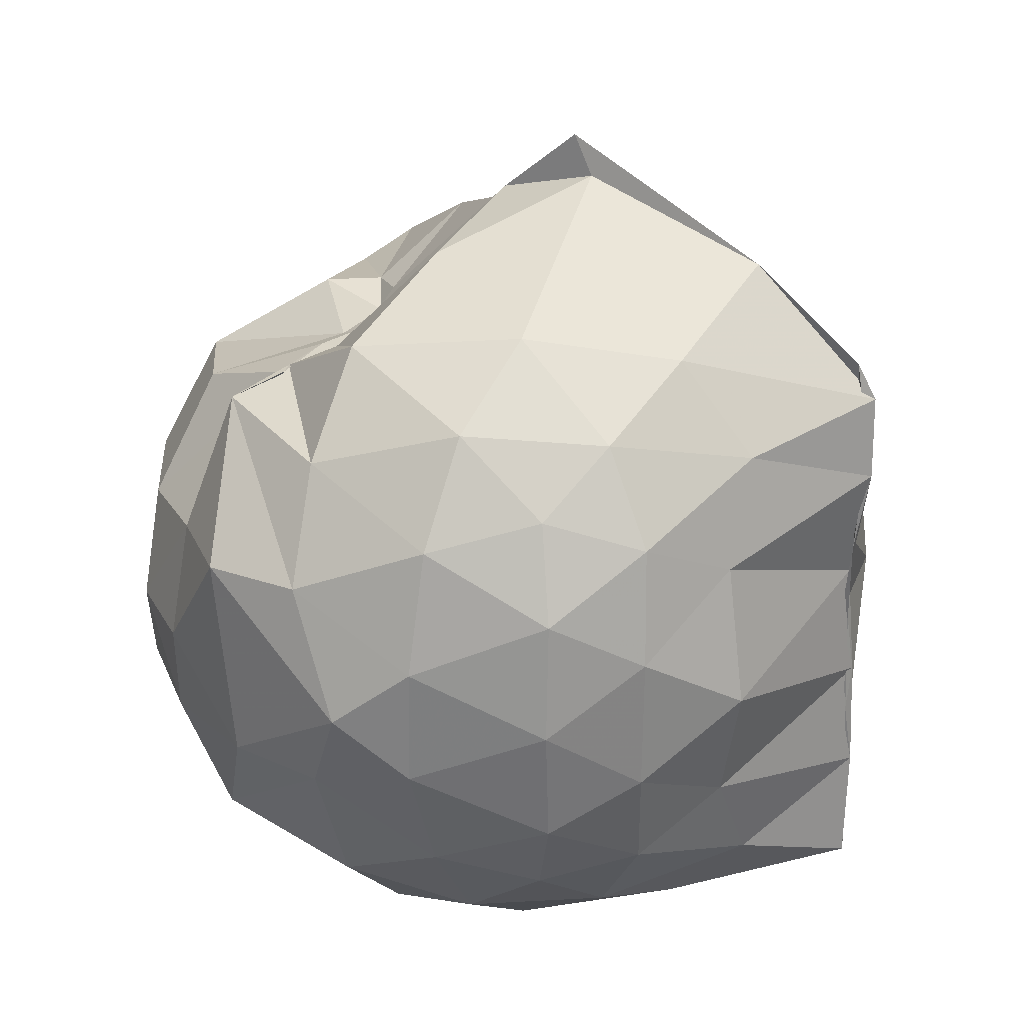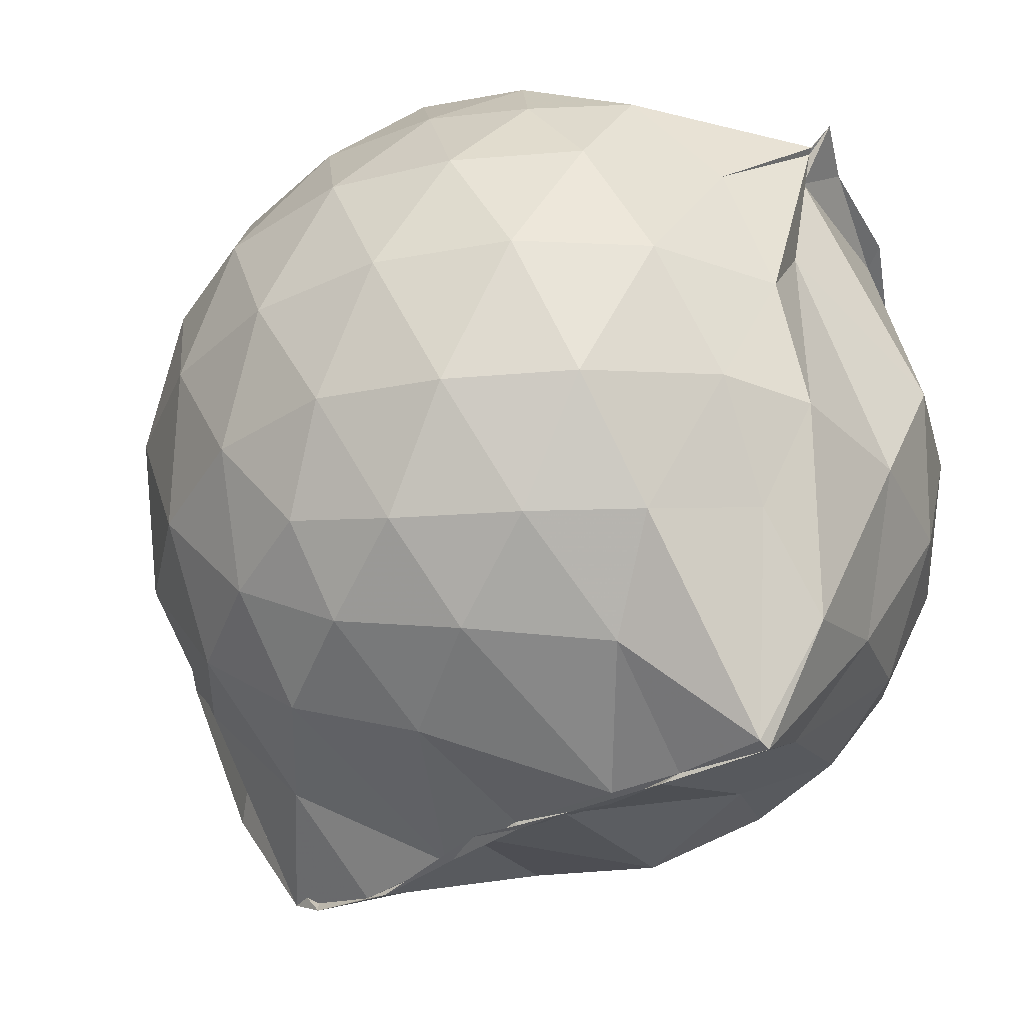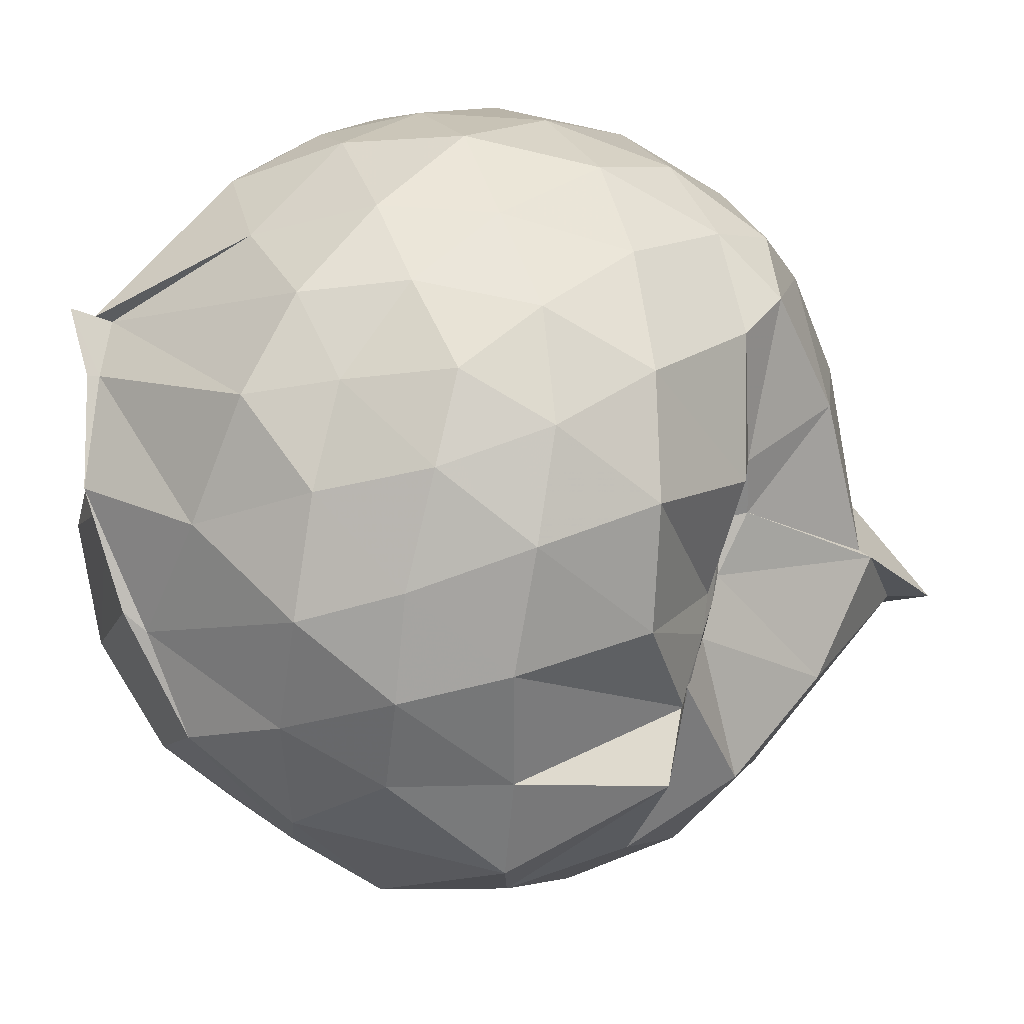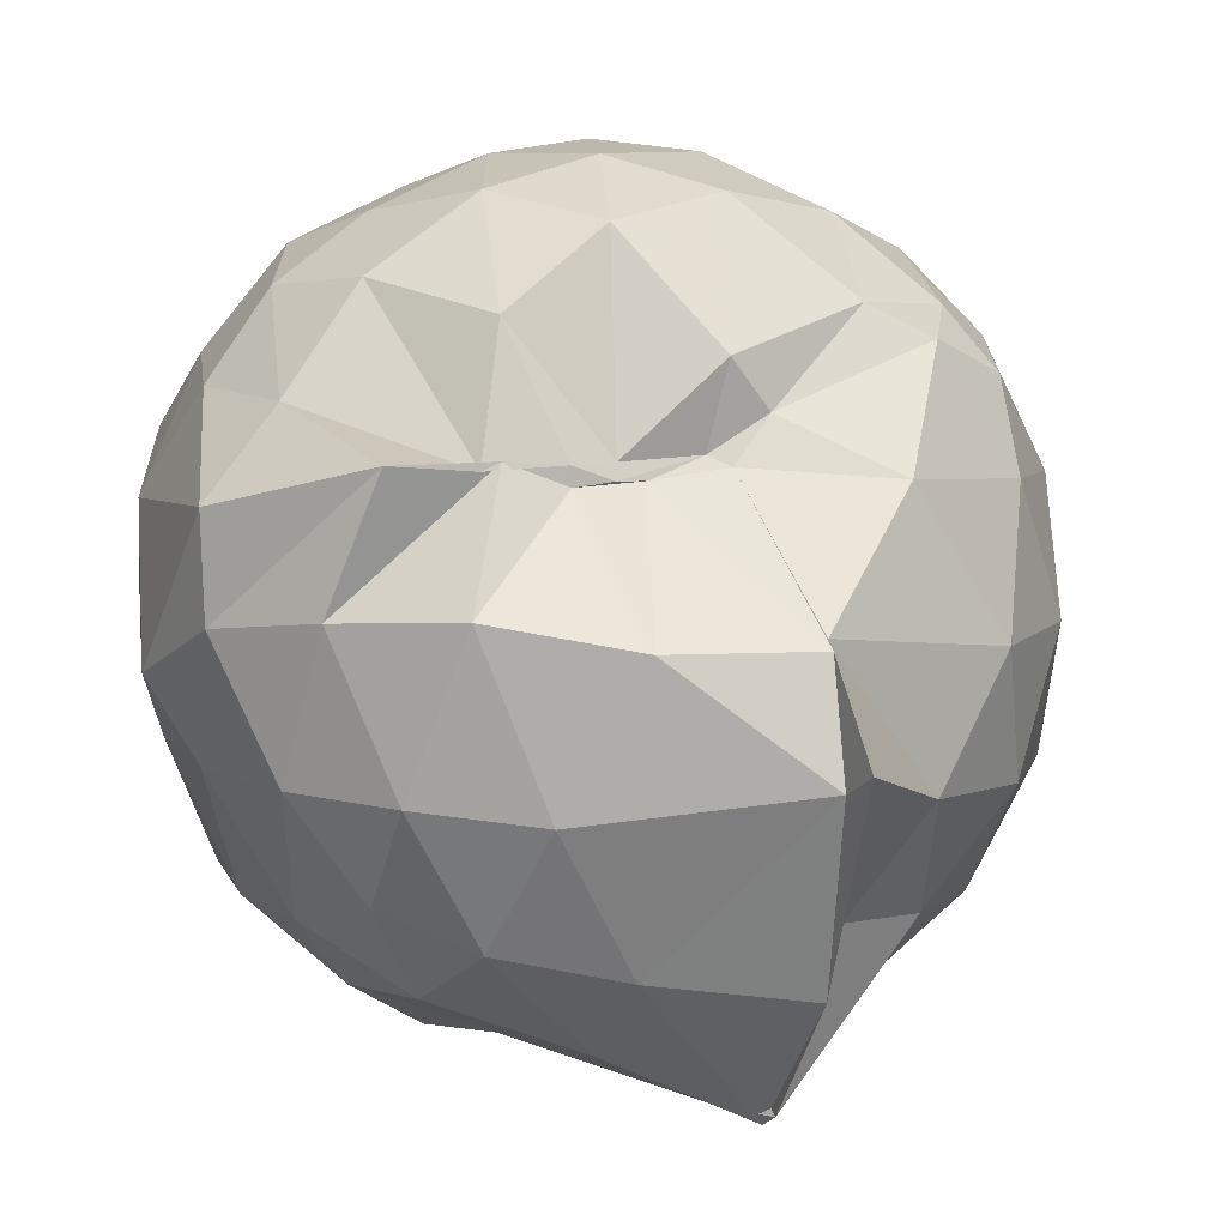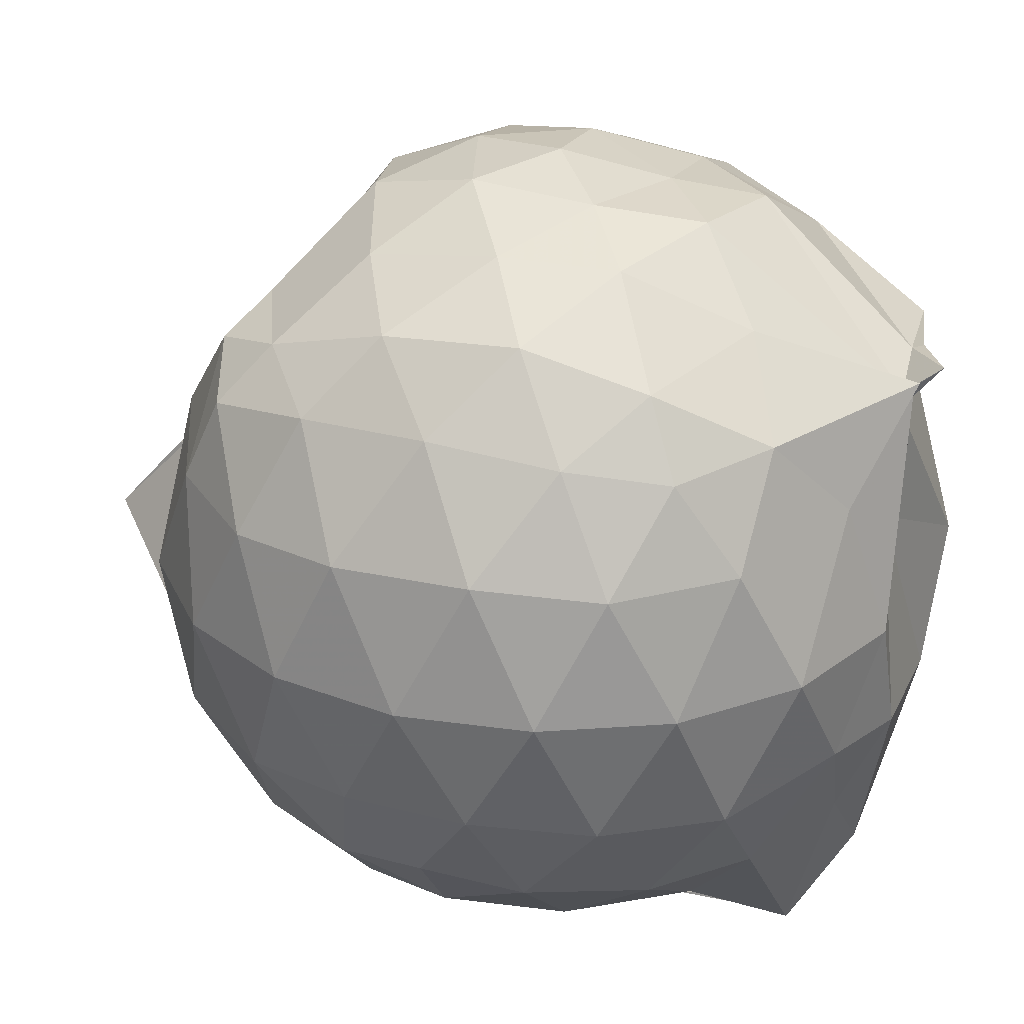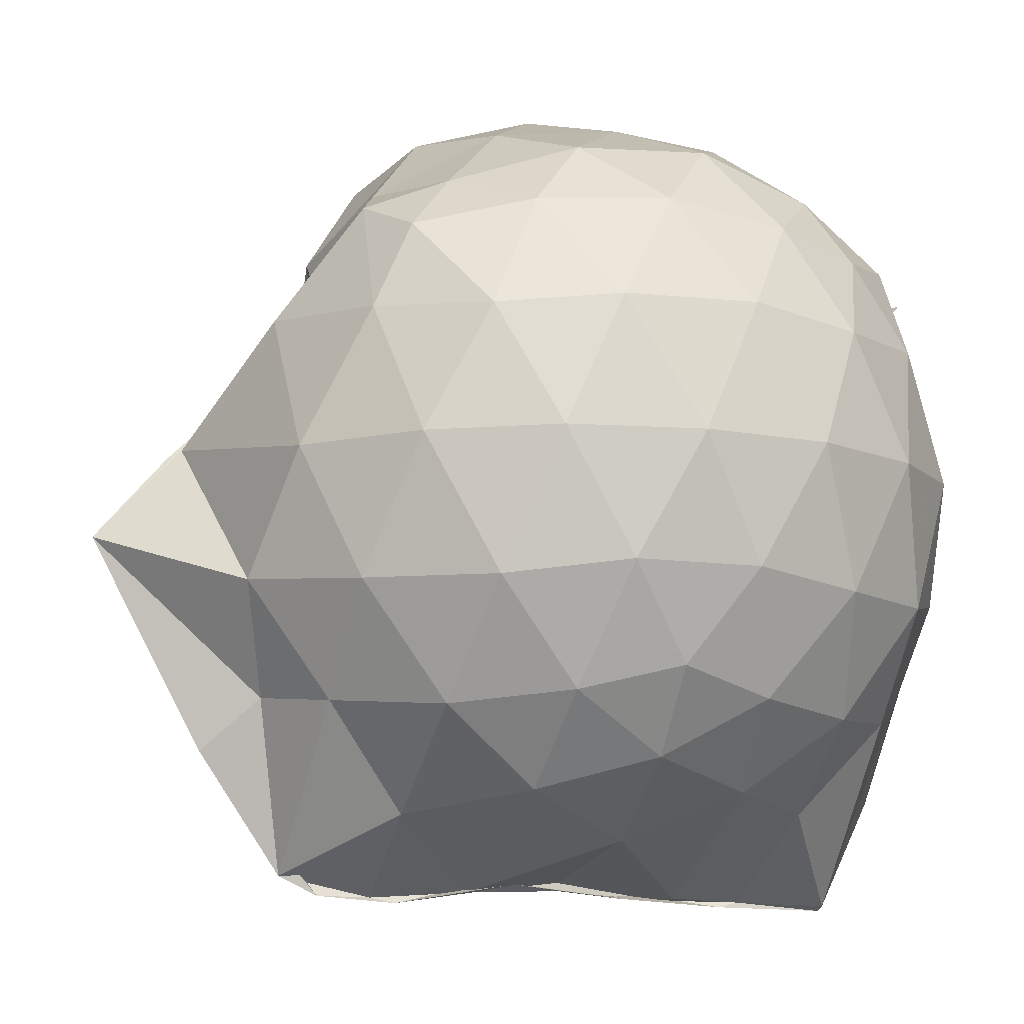
<metadata>
{"format":"obj","ext":"obj","renderer":"f3d","projection":"perspective","resolution":1024,"background":"white","views":[{"elev":28.2,"azim":120.1,"up":"+Y"},{"elev":-33.3,"azim":-48.6,"up":"+Z"},{"elev":72.6,"azim":103.3,"up":"+Z"},{"elev":9.4,"azim":157.6,"up":"+Z"},{"elev":28.8,"azim":-68.7,"up":"+Z"},{"elev":-10.8,"azim":-109.6,"up":"+Z"}]}
</metadata>
<code>
v -0.9071 -0.1068 1.017
v -0.9937 -0.08293 -0.8071
v -0.1126 -0.08085 0.562
v -0.1828 0.182 0.5535
v -0.4562 0.4984 0.4465
v -0.6261 0.5042 0.4513
v -0.7118 0.5097 0.4184
v -0.8959 0.4914 0.4567
v -1.015 0.5178 0.5321
v -1.359 0.5096 0.6557
v -1.526 0.4488 0.5804
v -1.623 0.201 0.6335
v -1.661 -0.09416 0.6537
v -1.628 -0.3791 0.6221
v -1.54 -0.5927 0.5854
v -1.367 -0.7498 0.6204
v -0.9784 -0.9595 0.6278
v -0.9712 -1.007 0.669
v -0.8337 -0.9326 0.6496
v -0.5908 -0.8743 0.6194
v -0.3319 -0.6733 0.5277
v -0.1756 -0.3268 0.6045
v -0.02409 0.1988 0.3688
v -0.2731 0.5037 0.4658
v -0.4985 0.4953 0.4625
v -0.6274 0.5059 0.4102
v -0.7751 0.5078 0.4164
v -0.9279 0.5426 0.4384
v -1.227 0.673 0.4164
v -1.527 0.5348 0.3889
v -1.701 0.3243 0.3726
v -1.788 0.06534 0.3934
v -1.784 -0.2406 0.4021
v -1.7 -0.5103 0.3794
v -1.524 -0.736 0.3924
v -1.224 -0.8822 0.4282
v -0.9718 -0.9466 0.618
v -0.9615 -0.9184 0.5542
v -0.5678 -0.8232 0.593
v -0.3604 -0.7336 0.5368
v -0.1436 -0.5381 0.4399
v -0.03242 -0.2833 0.3283
v -0.02951 0.2018 0.1449
v -0.1767 0.4448 0.1833
v -0.3847 0.6477 0.2029
v -0.669 0.7862 0.1499
v -0.982 0.8508 0.1458
v -0.9859 0.8205 0.1629
v -1.439 0.6681 0.09474
v -1.663 0.4648 0.09658
v -1.8 0.2023 0.1007
v -1.847 -0.09373 0.102
v -1.801 -0.3891 0.1039
v -1.665 -0.654 0.1042
v -1.448 -0.859 0.1113
v -1.172 -0.9682 0.117
v -1.009 -0.9128 0.3086
v -0.6399 -0.9838 0.1076
v -0.3763 -0.8522 0.1089
v -0.1712 -0.6432 0.1191
v -0.03402 -0.3 0.1092
v 0.01809 -0.08568 0.01803
v -0.1318 0.3234 -0.1407
v -0.2864 0.5476 -0.1426
v -0.5196 0.6971 -0.1658
v -0.9722 0.9247 -0.09513
v -0.9793 1.016 -0.04509
v -1.259 0.7304 -0.168
v -1.525 0.5526 -0.1957
v -1.706 0.31 -0.2012
v -1.799 0.04782 -0.17
v -1.798 -0.2338 -0.1703
v -1.704 -0.4971 -0.1958
v -1.544 -0.7317 -0.1979
v -1.284 -0.9016 -0.1499
v -1.091 -0.9801 -0.1561
v -0.7974 -0.9755 -0.172
v -0.512 -0.8852 -0.1789
v -0.2875 -0.7267 -0.1585
v -0.1387 -0.4941 -0.1531
v -0.0582 -0.2314 -0.1368
v -0.05592 0.04776 -0.143
v -0.2761 0.3918 -0.3592
v -0.4486 0.5249 -0.4321
v -0.6987 0.6444 -0.4801
v -1.015 0.7723 -0.5154
v -1.102 0.6572 -0.4036
v -1.315 0.5602 -0.4282
v -1.518 0.3639 -0.4504
v -1.654 0.1238 -0.4261
v -1.721 -0.09263 -0.3743
v -1.654 -0.3117 -0.4285
v -1.517 -0.5548 -0.45
v -1.342 -0.7366 -0.4359
v -1.13 -0.8722 -0.3872
v -0.9603 -0.885 -0.5838
v -0.7052 -0.8229 -0.4979
v -0.4474 -0.7051 -0.4368
v -0.2717 -0.5702 -0.3602
v -0.1965 -0.3658 -0.4255
v -0.1679 -0.08956 -0.4332
v -0.1966 0.1821 -0.4218
v -0.2504 -0.08697 0.7471
v -0.3581 0.1405 0.7738
v -0.5321 0.3987 0.7163
v -0.7193 0.4951 0.452
v -0.9309 0.5208 0.6387
v -1.234 0.4516 0.724
v -1.456 0.3442 0.7072
v -1.51 0.0619 0.7982
v -1.506 -0.2423 0.8202
v -1.463 -0.5117 0.7412
v -1.184 -0.6429 0.7872
v -0.984 -0.9251 0.6027
v -0.841 -0.9074 0.6431
v -0.5237 -0.5957 0.7714
v -0.3563 -0.3272 0.8146
v -0.4515 -0.1107 0.8827
v -0.5963 0.1331 0.9301
v -0.7623 0.3578 0.8773
v -1.028 0.2852 0.9268
v -1.298 0.1801 0.8797
v -1.303 -0.1137 0.9204
v -1.264 -0.374 0.9124
v -1.02 -0.4842 0.9433
v -0.7792 -0.543 0.9228
v -0.6074 -0.3444 0.9223
v -0.6961 -0.1046 0.9902
v -0.8406 0.1144 0.9933
v -1.089 0.02845 0.9934
v -1.09 -0.2516 0.9755
v -0.846 -0.3448 0.9602
v -0.391 0.3213 -0.5596
v -0.6929 0.4488 -0.6691
v -1.016 0.5002 -0.8275
v -1.003 0.585 -0.7846
v -1.225 0.3708 -0.6598
v -1.46 0.1487 -0.6184
v -1.582 -0.09208 -0.5527
v -1.459 -0.3369 -0.6113
v -1.244 -0.5714 -0.6384
v -1.006 -0.7424 -0.8319
v -0.9779 -0.7435 -0.8418
v -0.7236 -0.6326 -0.6813
v -0.3952 -0.5002 -0.5586
v -0.3357 -0.2496 -0.5899
v -0.335 0.06373 -0.5923
v -0.5847 0.2147 -0.6755
v -0.9945 0.3119 -0.8401
v -0.9903 0.3696 -0.8283
v -0.9861 0.1349 -0.8118
v -1.331 -0.1014 -0.713
v -1.011 -0.3584 -0.8205
v -0.994 -0.5262 -0.8259
v -0.9994 -0.4812 -0.8379
v -0.594 -0.3874 -0.6714
v -0.5421 -0.09427 -0.7384
v -1.014 0.03627 -0.7946
v -0.9819 0.1178 -0.8116
v -0.9945 -0.07656 -0.788
v -0.9778 -0.3267 -0.8235
v -1.008 -0.227 -0.8227
f 3 23 4
f 4 23 24
f 4 24 5
f 5 24 25
f 5 25 6
f 6 25 26
f 6 26 7
f 7 26 27
f 7 27 8
f 8 27 28
f 8 28 9
f 9 28 29
f 9 29 10
f 10 29 30
f 10 30 11
f 11 30 31
f 11 31 12
f 12 31 32
f 12 32 13
f 13 32 33
f 13 33 14
f 14 33 34
f 14 34 15
f 15 34 35
f 15 35 16
f 16 35 36
f 16 36 17
f 17 36 37
f 17 37 18
f 18 37 38
f 18 38 19
f 19 38 39
f 19 39 20
f 20 39 40
f 20 40 21
f 21 40 41
f 21 41 22
f 22 41 42
f 22 42 3
f 3 42 23
f 23 43 24
f 24 43 44
f 24 44 25
f 25 44 45
f 25 45 26
f 26 45 46
f 26 46 27
f 27 46 47
f 27 47 28
f 28 47 48
f 28 48 29
f 29 48 49
f 29 49 30
f 30 49 50
f 30 50 31
f 31 50 51
f 31 51 32
f 32 51 52
f 32 52 33
f 33 52 53
f 33 53 34
f 34 53 54
f 34 54 35
f 35 54 55
f 35 55 36
f 36 55 56
f 36 56 37
f 37 56 57
f 37 57 38
f 38 57 58
f 38 58 39
f 39 58 59
f 39 59 40
f 40 59 60
f 40 60 41
f 41 60 61
f 41 61 42
f 42 61 62
f 42 62 23
f 23 62 43
f 43 63 44
f 44 63 64
f 44 64 45
f 45 64 65
f 45 65 46
f 46 65 66
f 46 66 47
f 47 66 67
f 47 67 48
f 48 67 68
f 48 68 49
f 49 68 69
f 49 69 50
f 50 69 70
f 50 70 51
f 51 70 71
f 51 71 52
f 52 71 72
f 52 72 53
f 53 72 73
f 53 73 54
f 54 73 74
f 54 74 55
f 55 74 75
f 55 75 56
f 56 75 76
f 56 76 57
f 57 76 77
f 57 77 58
f 58 77 78
f 58 78 59
f 59 78 79
f 59 79 60
f 60 79 80
f 60 80 61
f 61 80 81
f 61 81 62
f 62 81 82
f 62 82 43
f 43 82 63
f 63 83 64
f 64 83 84
f 64 84 65
f 65 84 85
f 65 85 66
f 66 85 86
f 66 86 67
f 67 86 87
f 67 87 68
f 68 87 88
f 68 88 69
f 69 88 89
f 69 89 70
f 70 89 90
f 70 90 71
f 71 90 91
f 71 91 72
f 72 91 92
f 72 92 73
f 73 92 93
f 73 93 74
f 74 93 94
f 74 94 75
f 75 94 95
f 75 95 76
f 76 95 96
f 76 96 77
f 77 96 97
f 77 97 78
f 78 97 98
f 78 98 79
f 79 98 99
f 79 99 80
f 80 99 100
f 80 100 81
f 81 100 101
f 81 101 82
f 82 101 102
f 82 102 63
f 63 102 83
f 103 104 118
f 104 119 118
f 104 105 119
f 105 120 119
f 105 106 120
f 106 107 120
f 107 121 120
f 107 108 121
f 108 122 121
f 108 109 122
f 109 110 122
f 110 123 122
f 110 111 123
f 111 124 123
f 111 112 124
f 112 113 124
f 113 125 124
f 113 114 125
f 114 126 125
f 114 115 126
f 115 116 126
f 116 127 126
f 116 117 127
f 117 118 127
f 117 103 118
f 118 119 128
f 119 129 128
f 119 120 129
f 120 121 129
f 121 130 129
f 121 122 130
f 122 123 130
f 123 131 130
f 123 124 131
f 124 125 131
f 125 132 131
f 125 126 132
f 126 127 132
f 127 128 132
f 127 118 128
f 133 148 134
f 134 148 149
f 134 149 135
f 135 149 150
f 135 150 136
f 136 150 137
f 137 150 151
f 137 151 138
f 138 151 152
f 138 152 139
f 139 152 140
f 140 152 153
f 140 153 141
f 141 153 154
f 141 154 142
f 142 154 143
f 143 154 155
f 143 155 144
f 144 155 156
f 144 156 145
f 145 156 146
f 146 156 157
f 146 157 147
f 147 157 148
f 147 148 133
f 148 158 149
f 149 158 159
f 149 159 150
f 150 159 151
f 151 159 160
f 151 160 152
f 152 160 153
f 153 160 161
f 153 161 154
f 154 161 155
f 155 161 162
f 155 162 156
f 156 162 157
f 157 162 158
f 157 158 148
f 3 4 103
f 103 4 104
f 4 5 104
f 104 5 105
f 5 6 105
f 105 6 106
f 6 7 106
f 7 8 106
f 106 8 107
f 8 9 107
f 107 9 108
f 9 10 108
f 108 10 109
f 10 11 109
f 11 12 109
f 109 12 110
f 12 13 110
f 110 13 111
f 13 14 111
f 111 14 112
f 14 15 112
f 15 16 112
f 112 16 113
f 16 17 113
f 113 17 114
f 17 18 114
f 114 18 115
f 18 19 115
f 19 20 115
f 115 20 116
f 20 21 116
f 116 21 117
f 21 22 117
f 117 22 103
f 22 3 103
f 83 133 84
f 84 133 134
f 84 134 85
f 85 134 135
f 85 135 86
f 86 135 136
f 86 136 87
f 87 136 88
f 88 136 137
f 88 137 89
f 89 137 138
f 89 138 90
f 90 138 139
f 90 139 91
f 91 139 92
f 92 139 140
f 92 140 93
f 93 140 141
f 93 141 94
f 94 141 142
f 94 142 95
f 95 142 96
f 96 142 143
f 96 143 97
f 97 143 144
f 97 144 98
f 98 144 145
f 98 145 99
f 99 145 100
f 100 145 146
f 100 146 101
f 101 146 147
f 101 147 102
f 102 147 133
f 102 133 83
f 128 129 1
f 129 130 1
f 130 131 1
f 131 132 1
f 132 128 1
f 159 158 2
f 160 159 2
f 161 160 2
f 162 161 2
f 158 162 2

</code>
